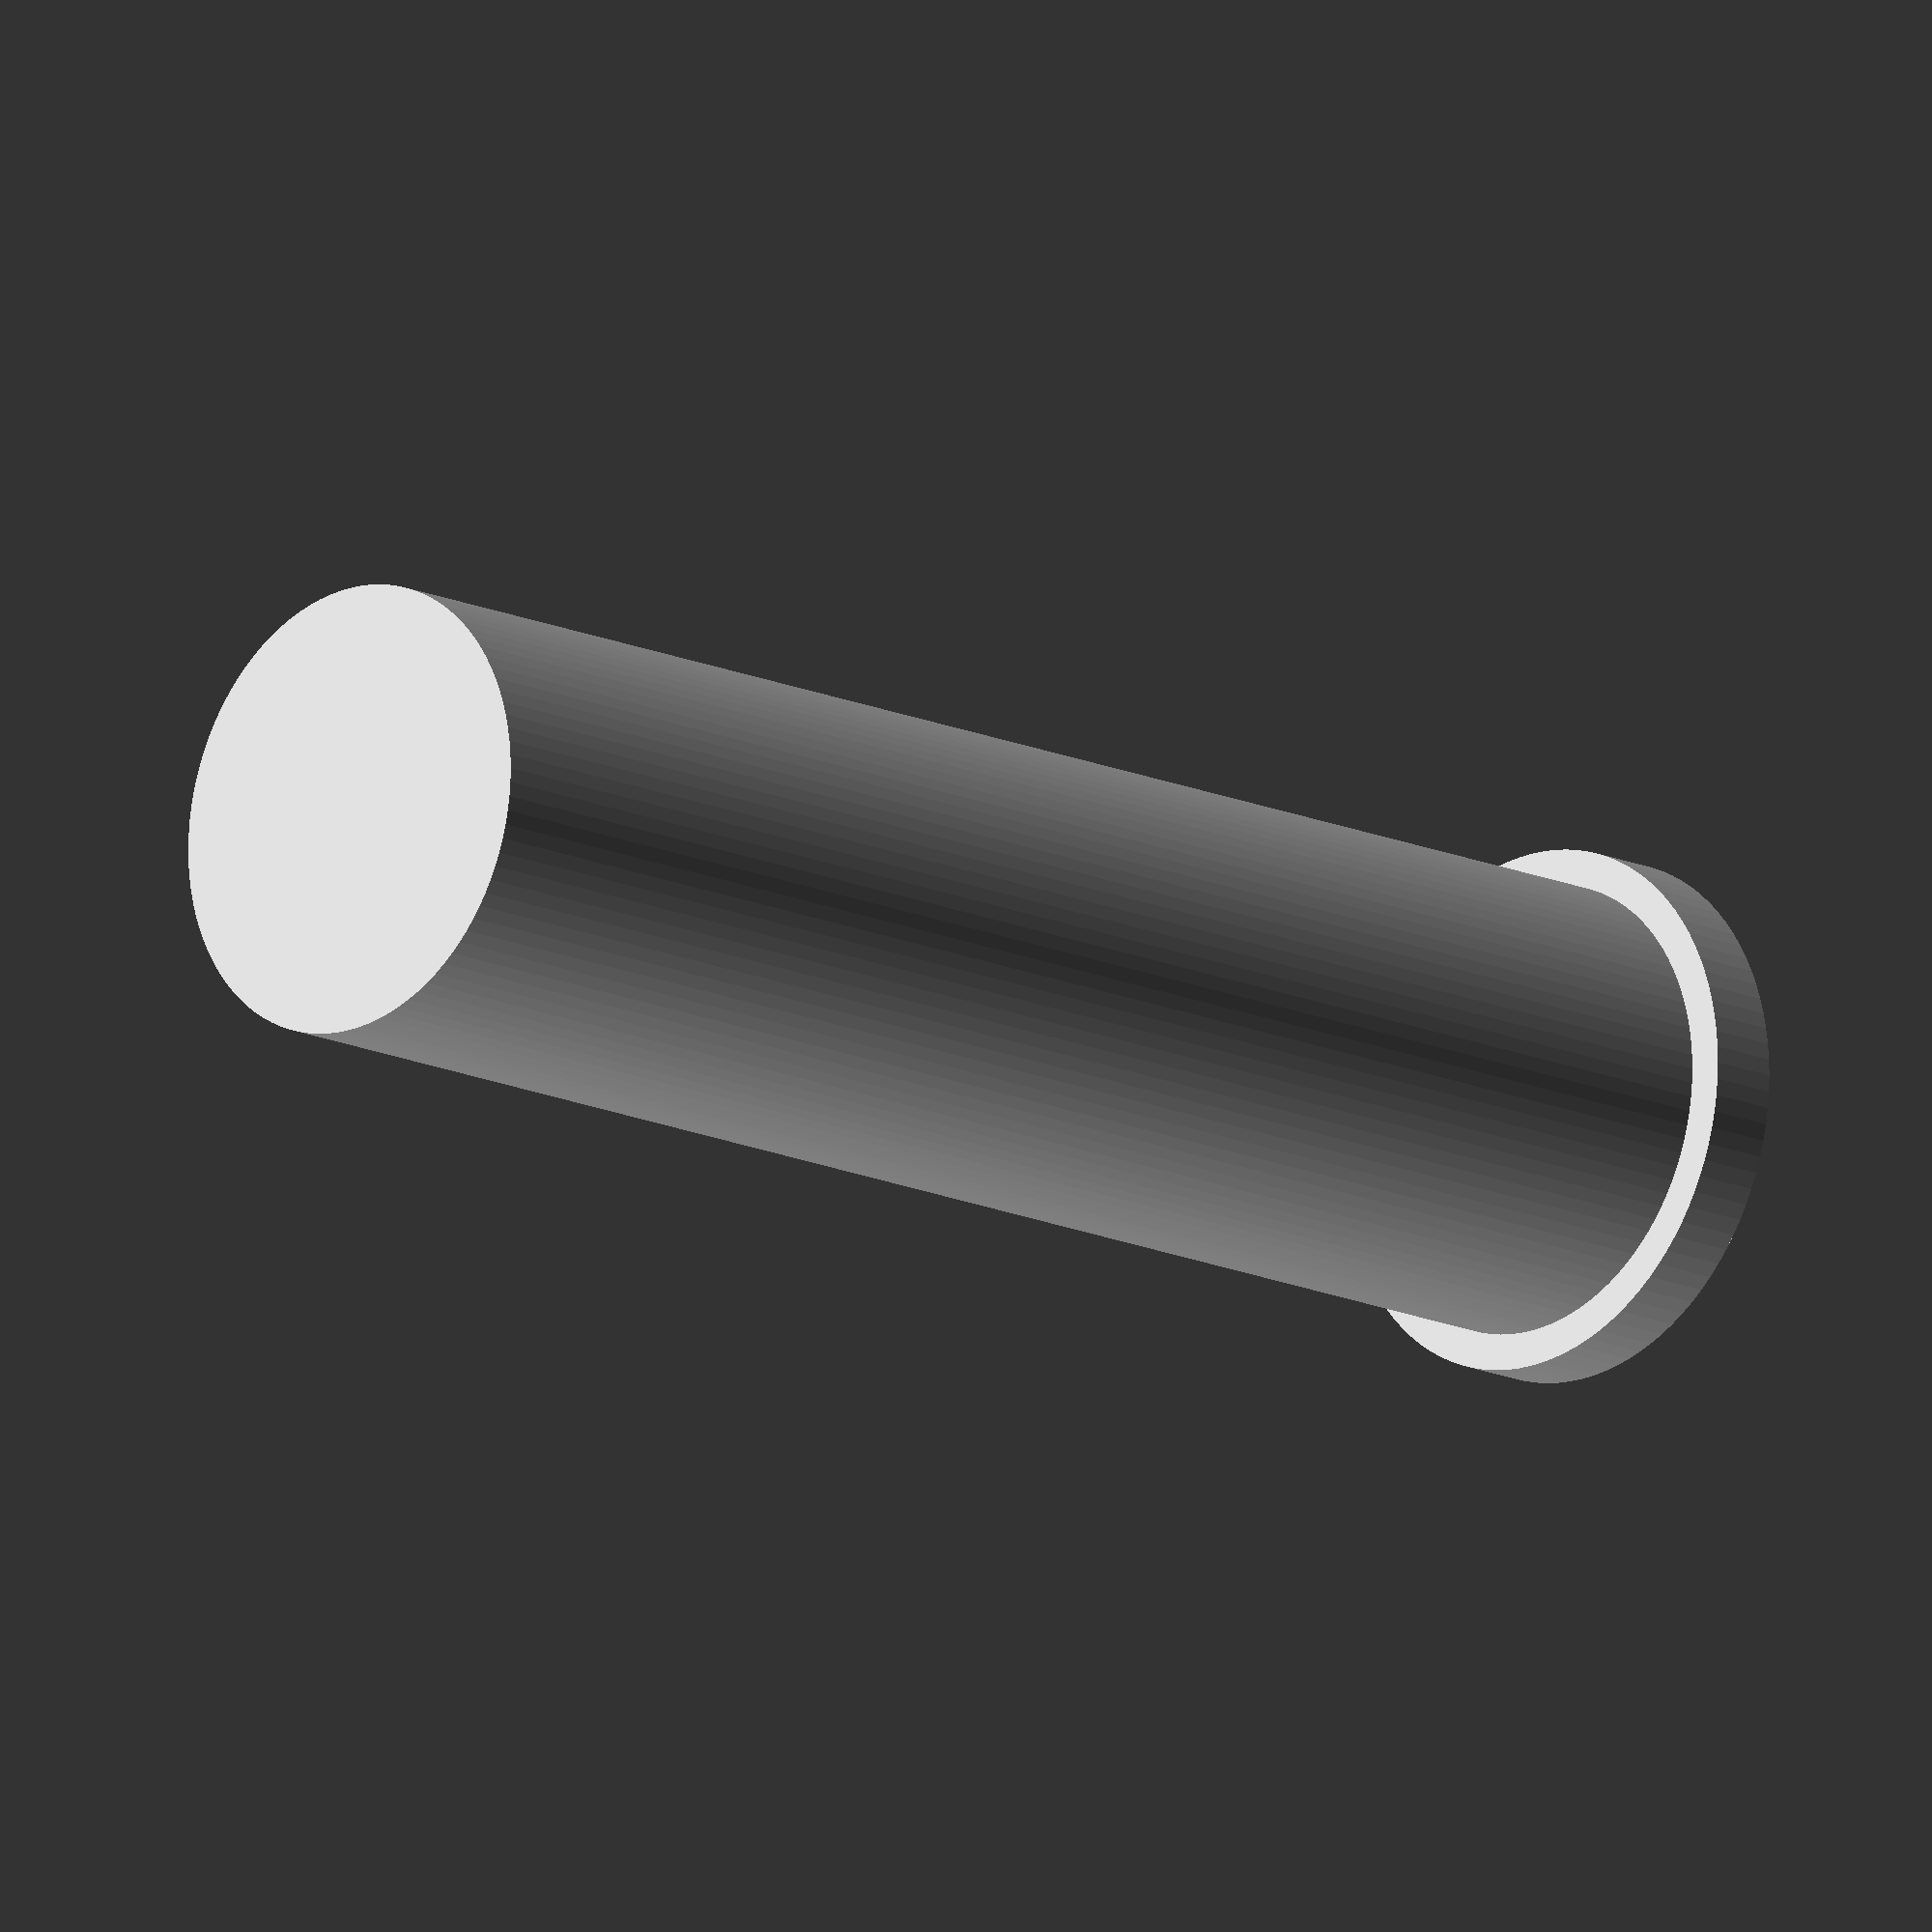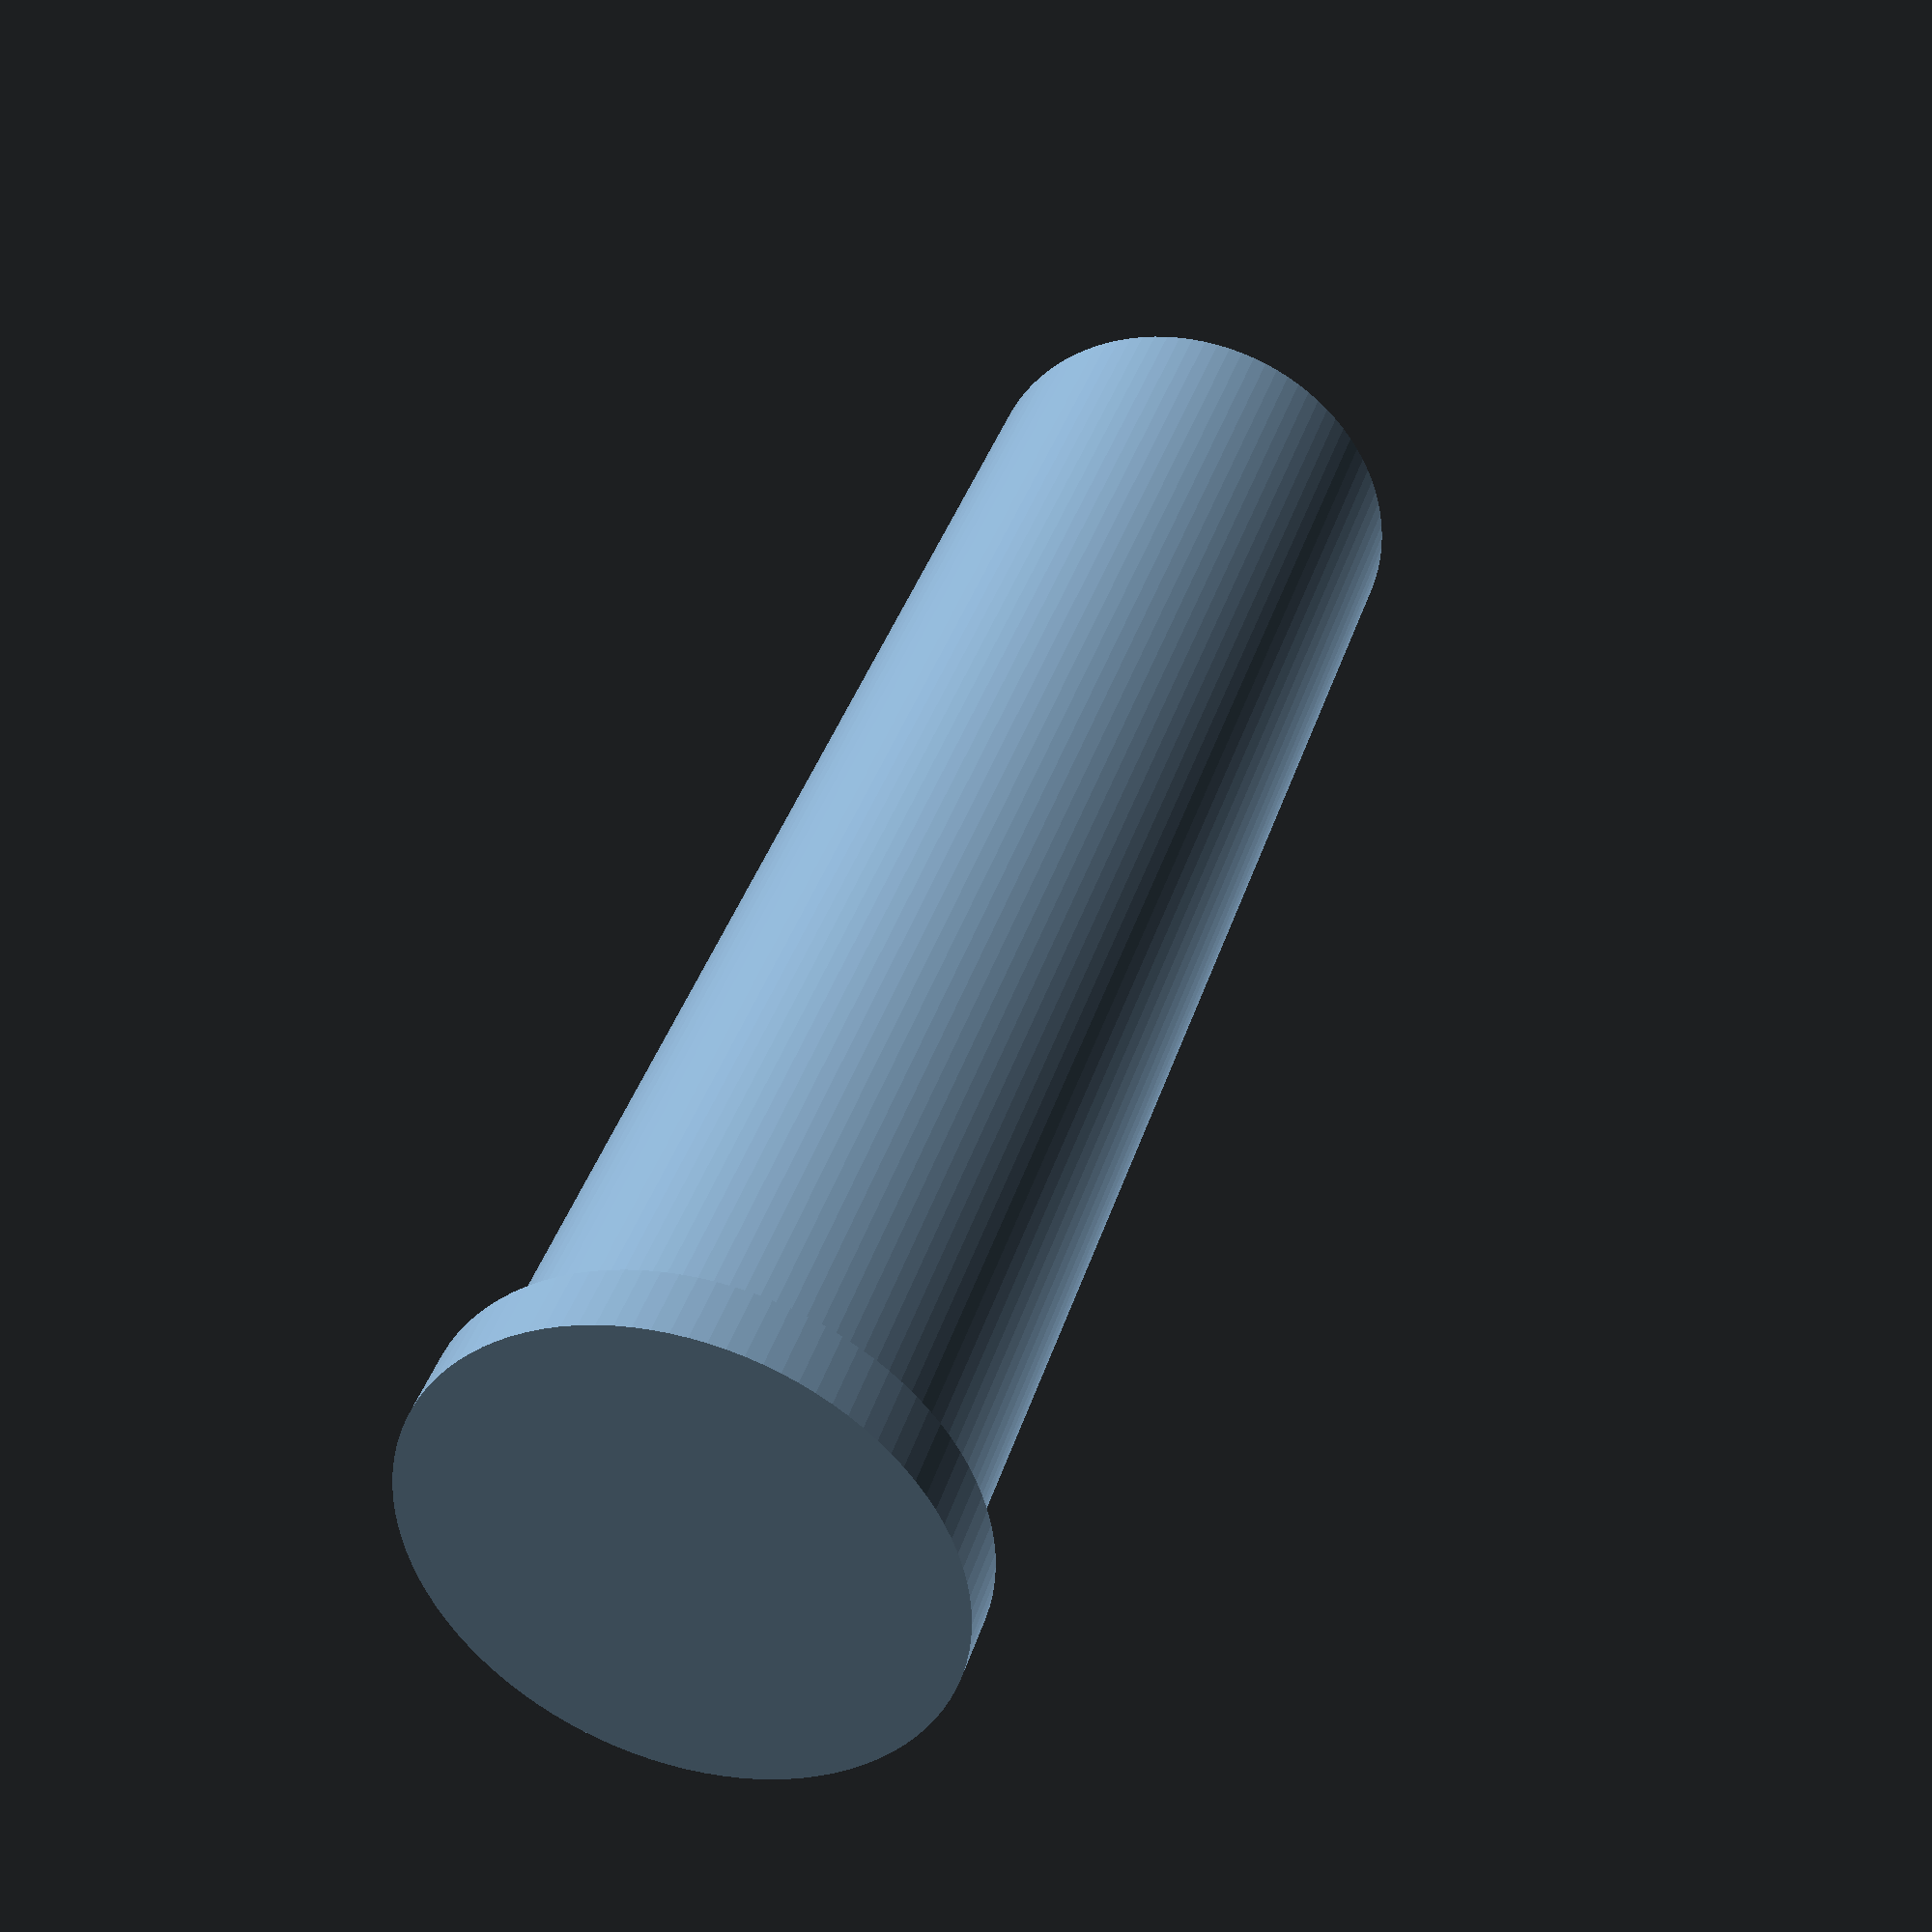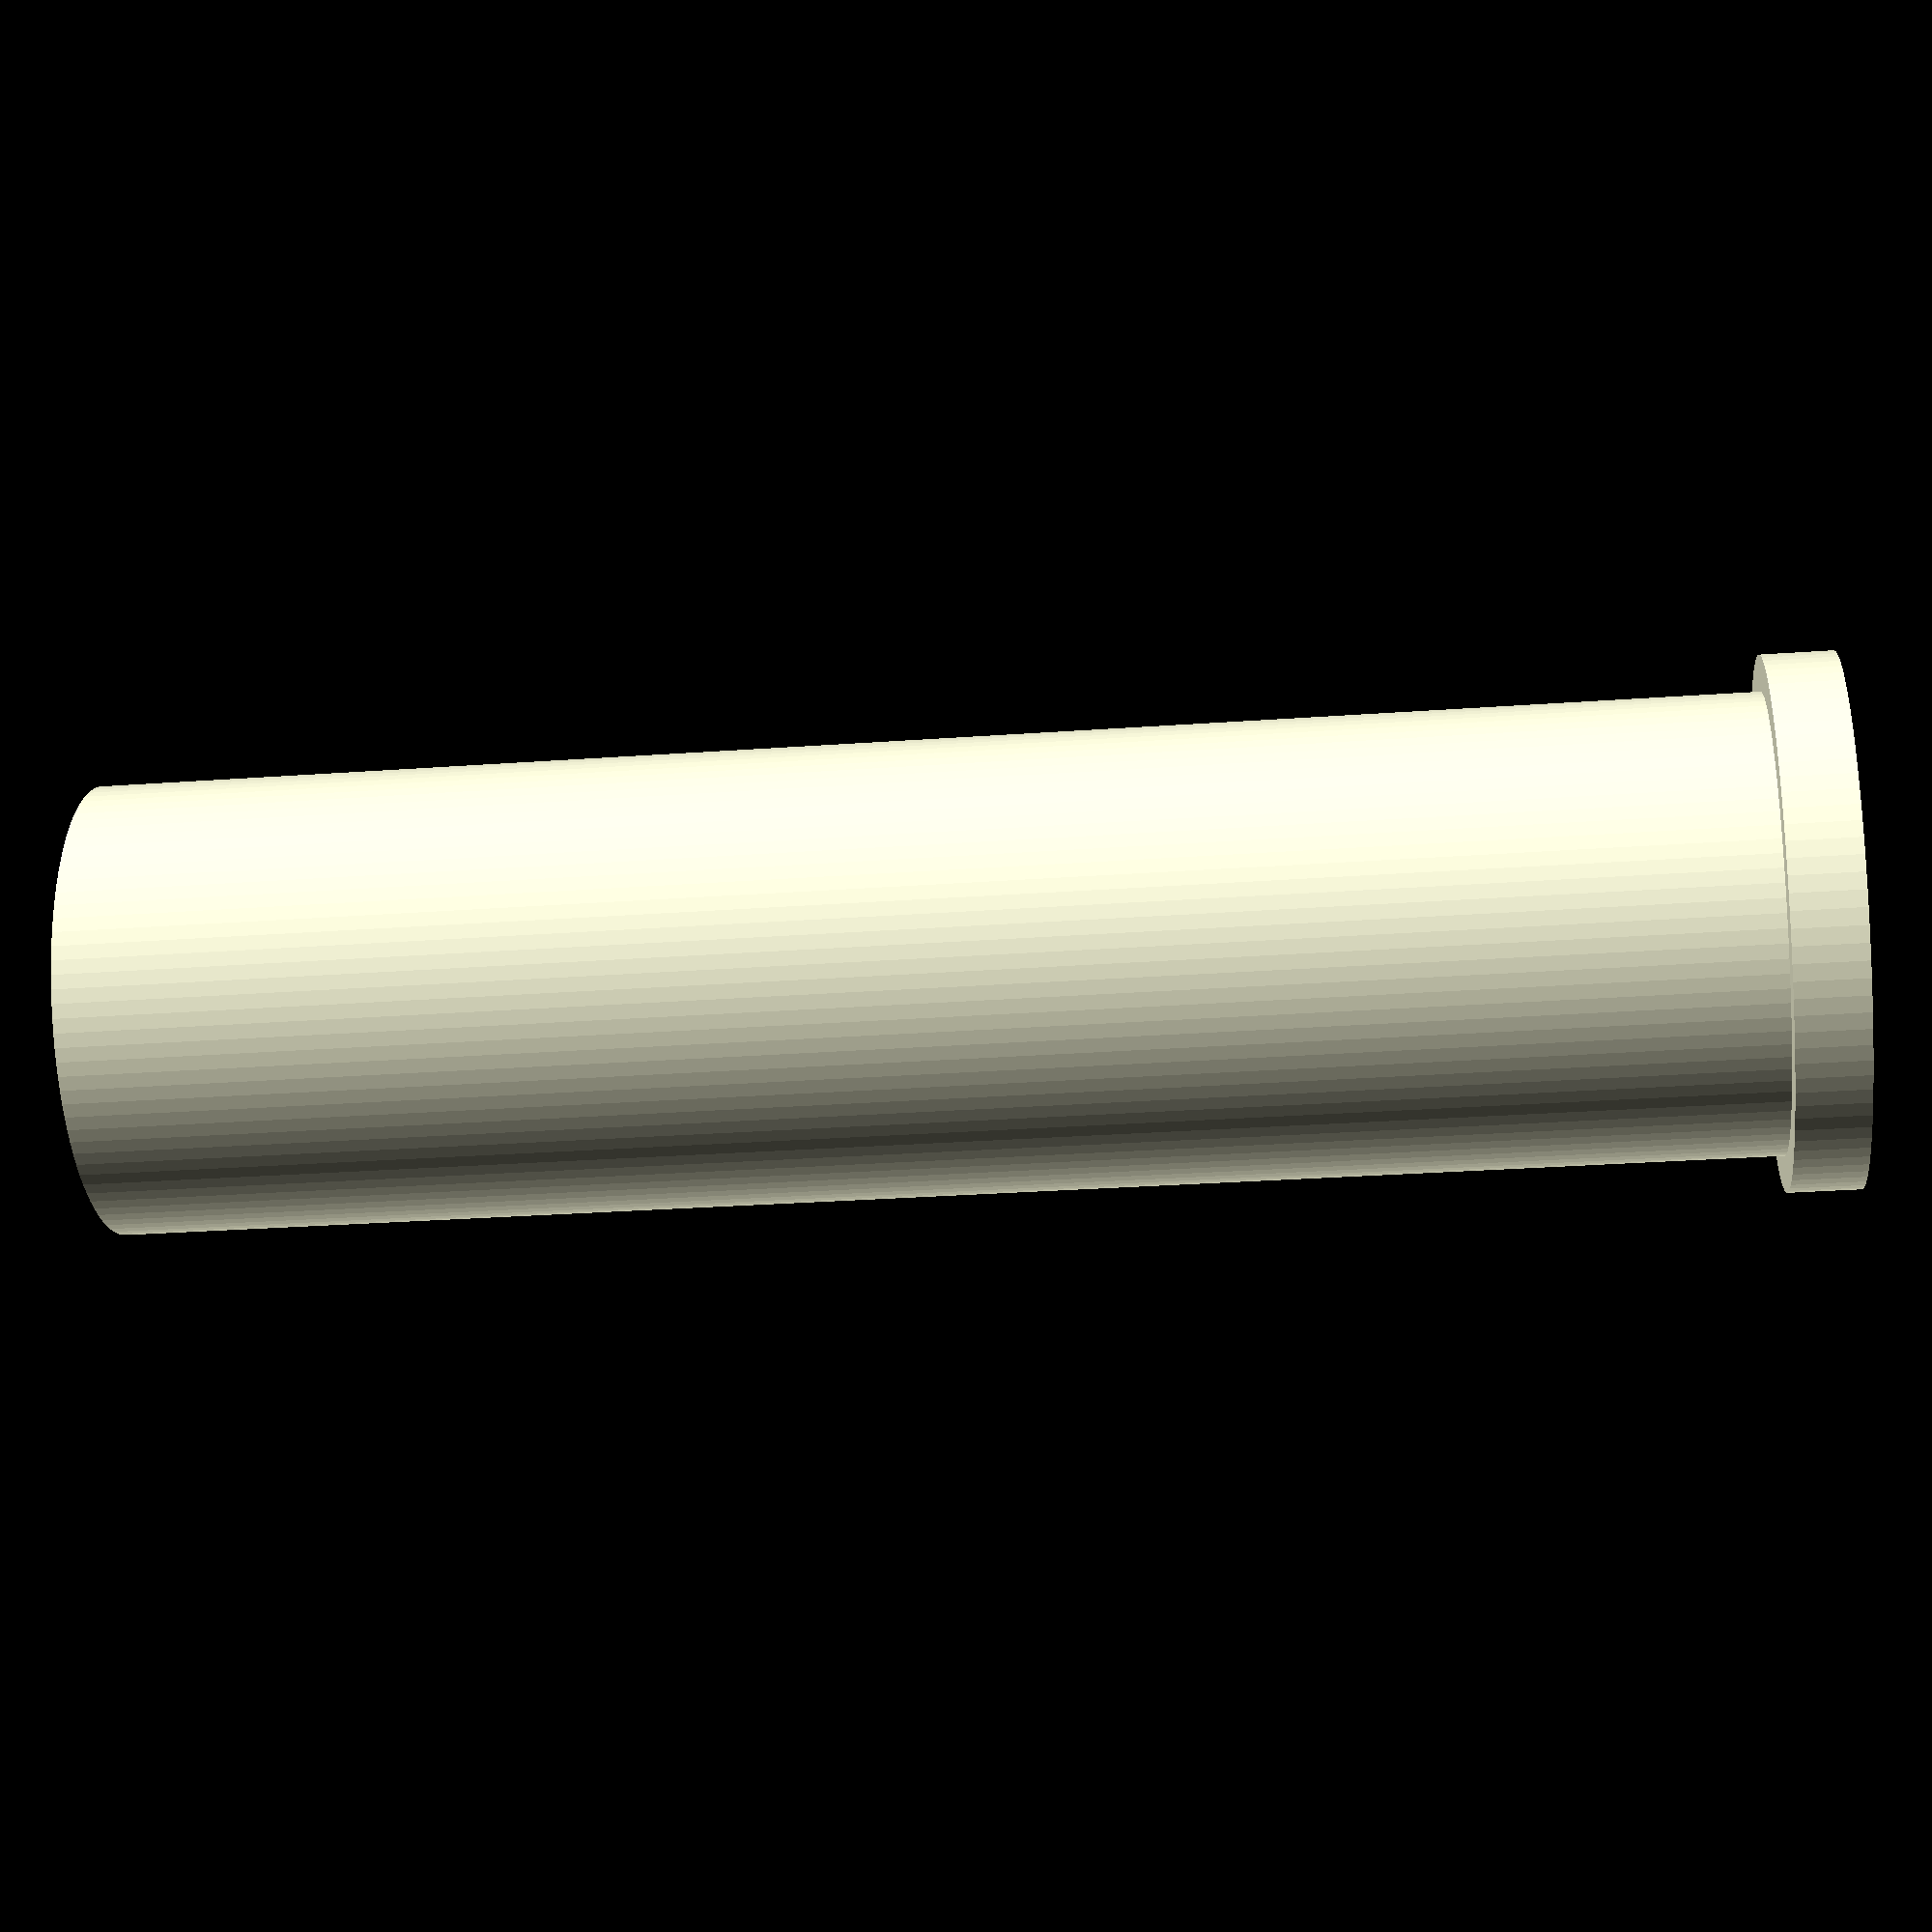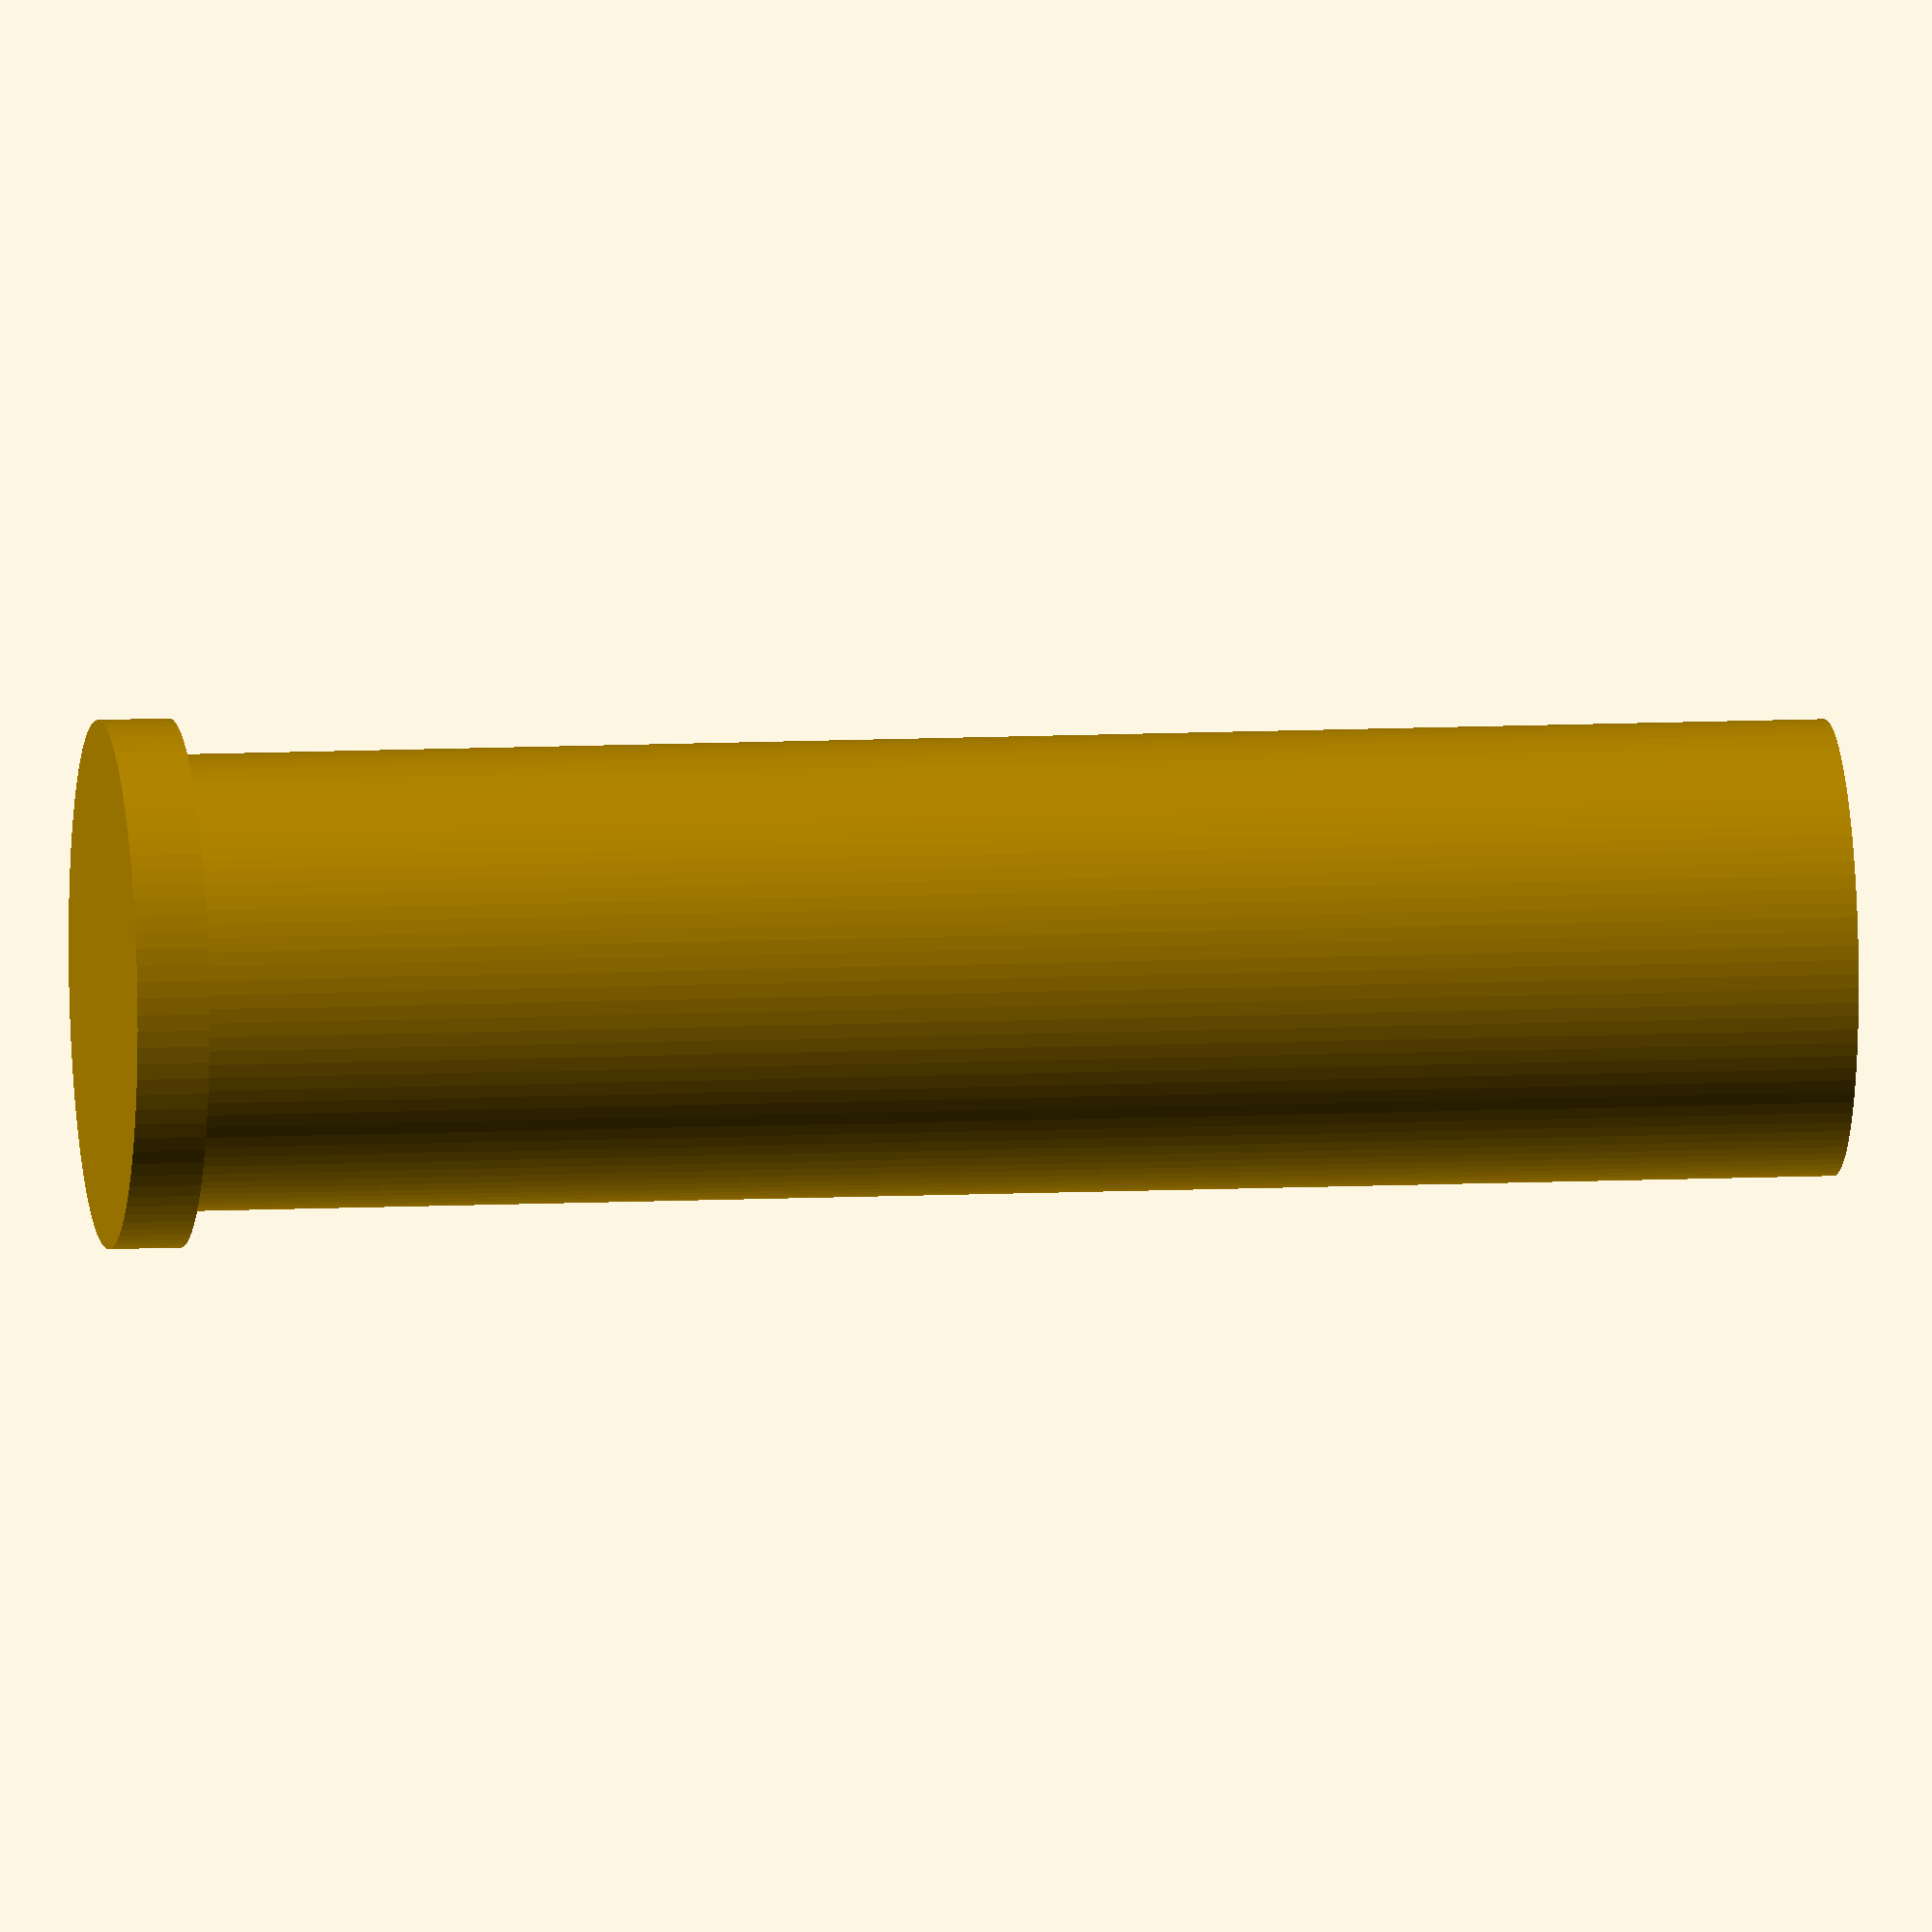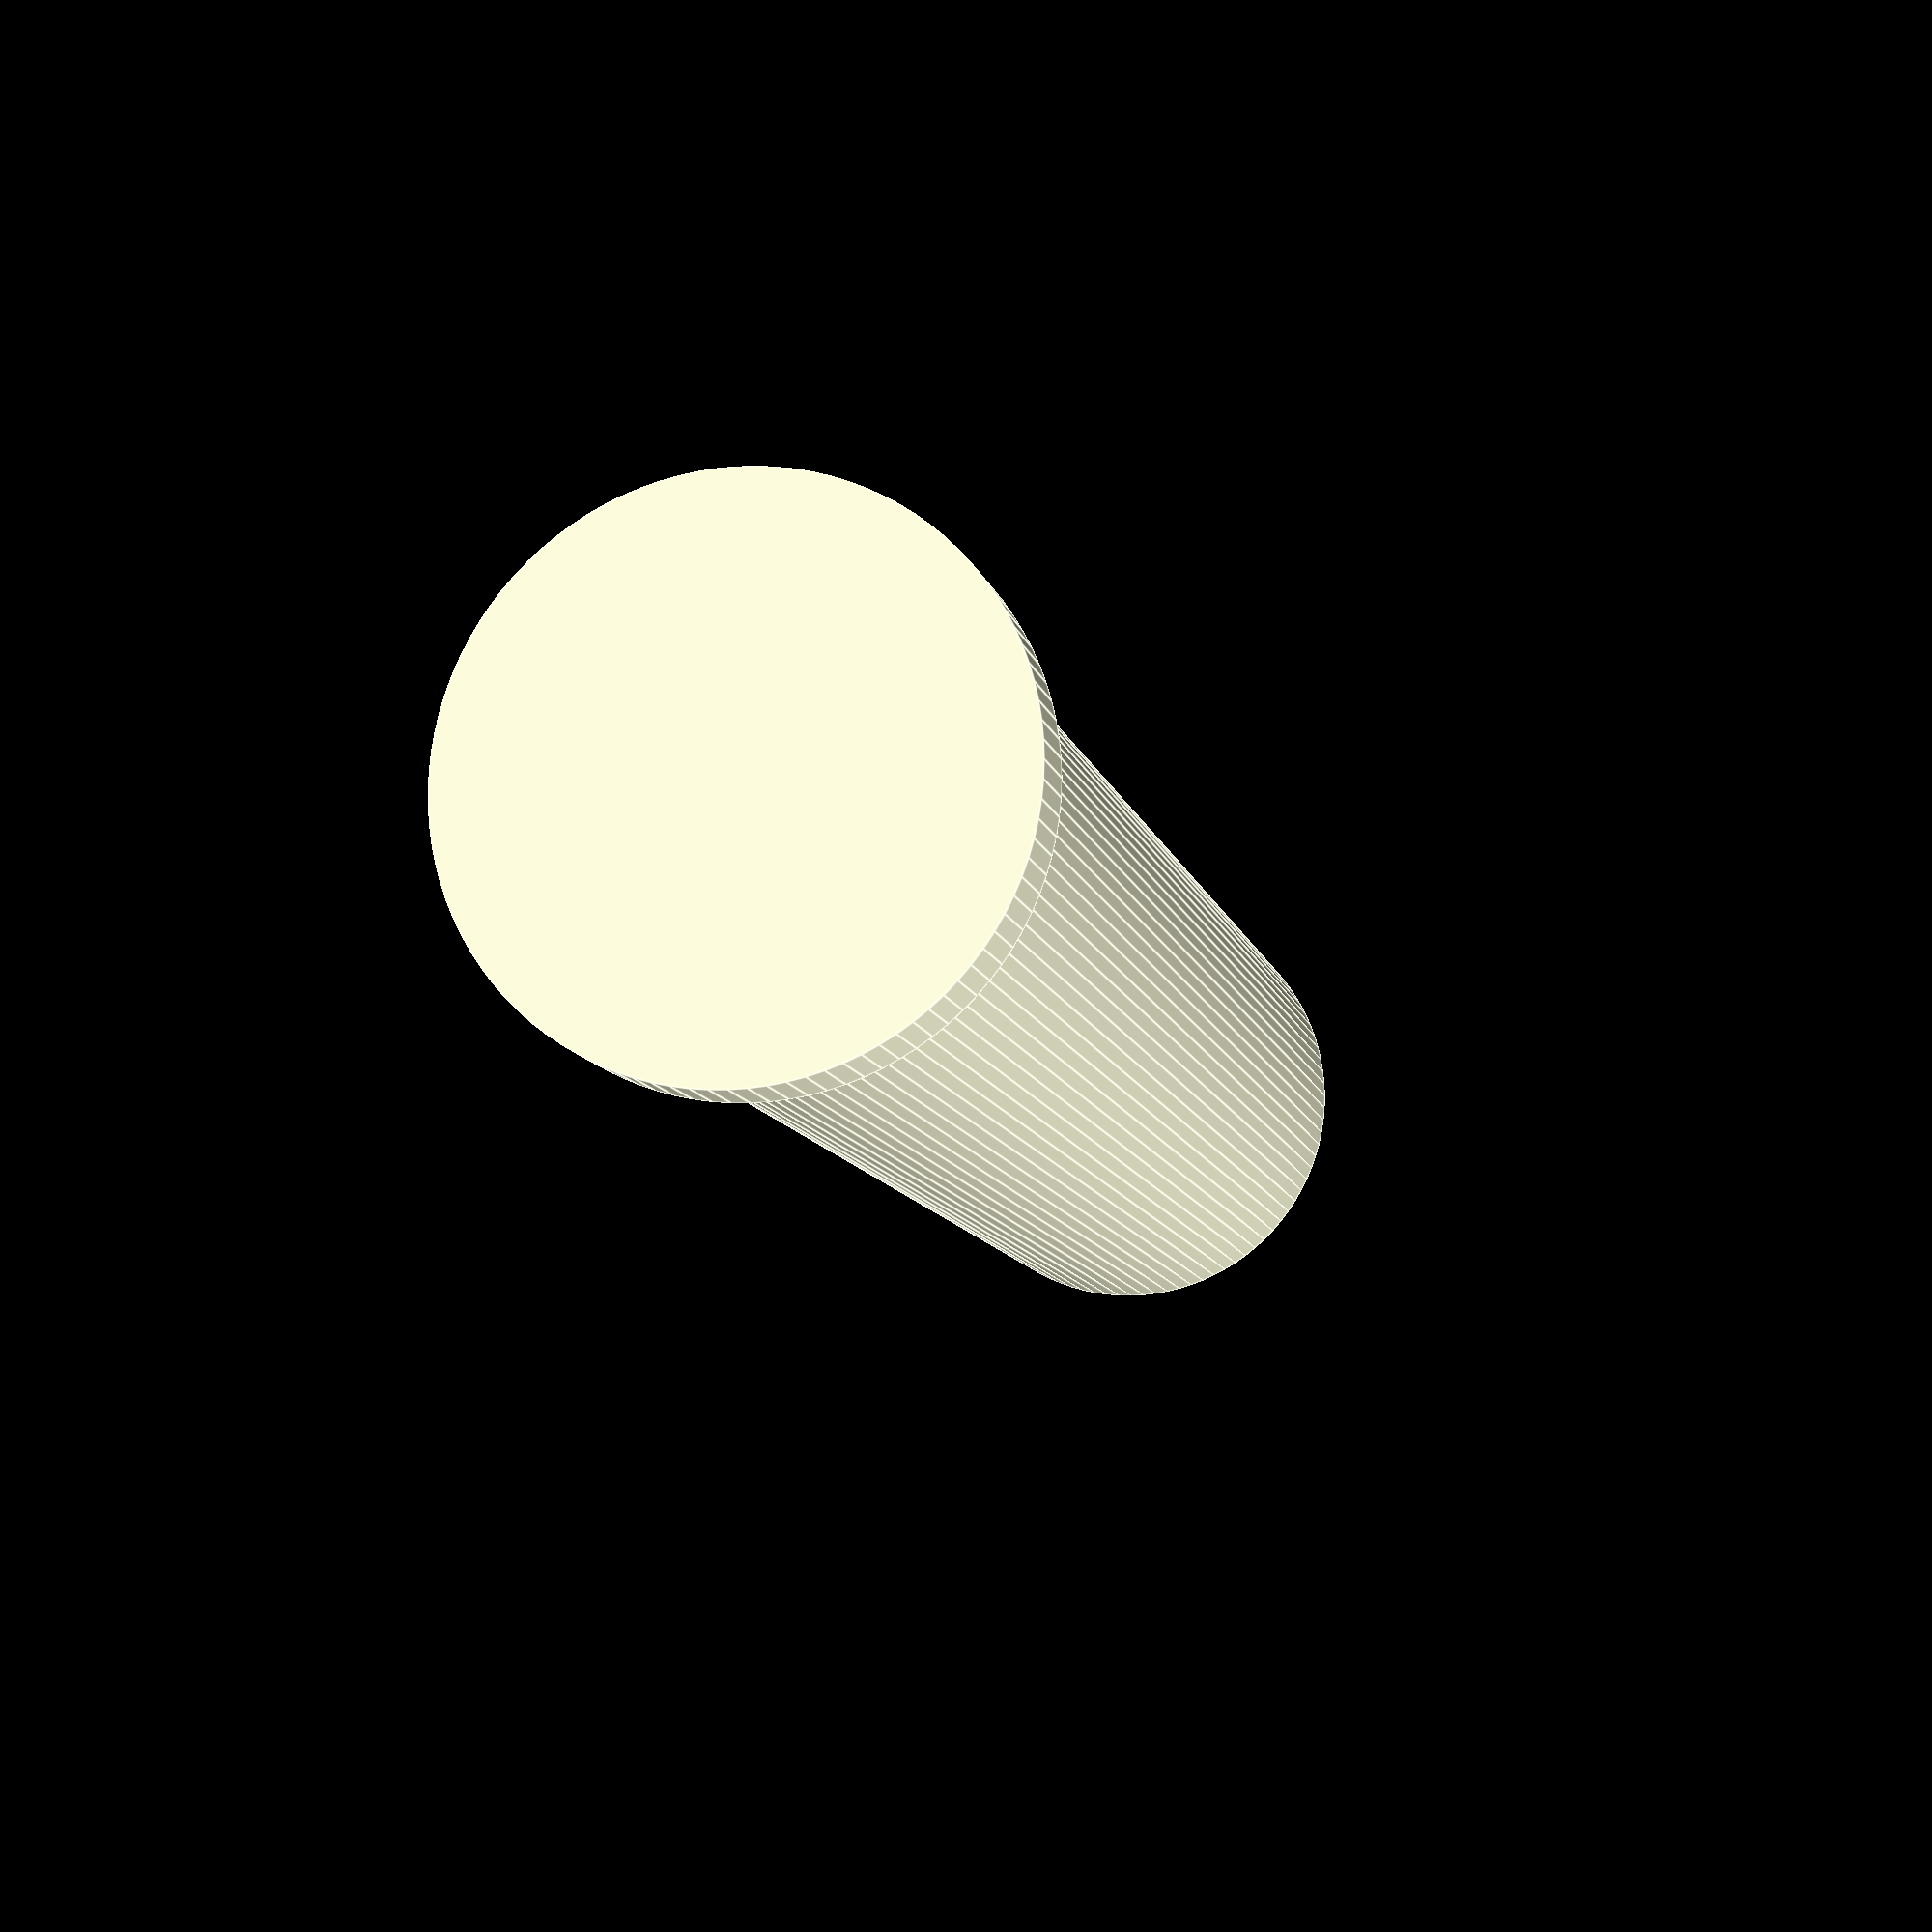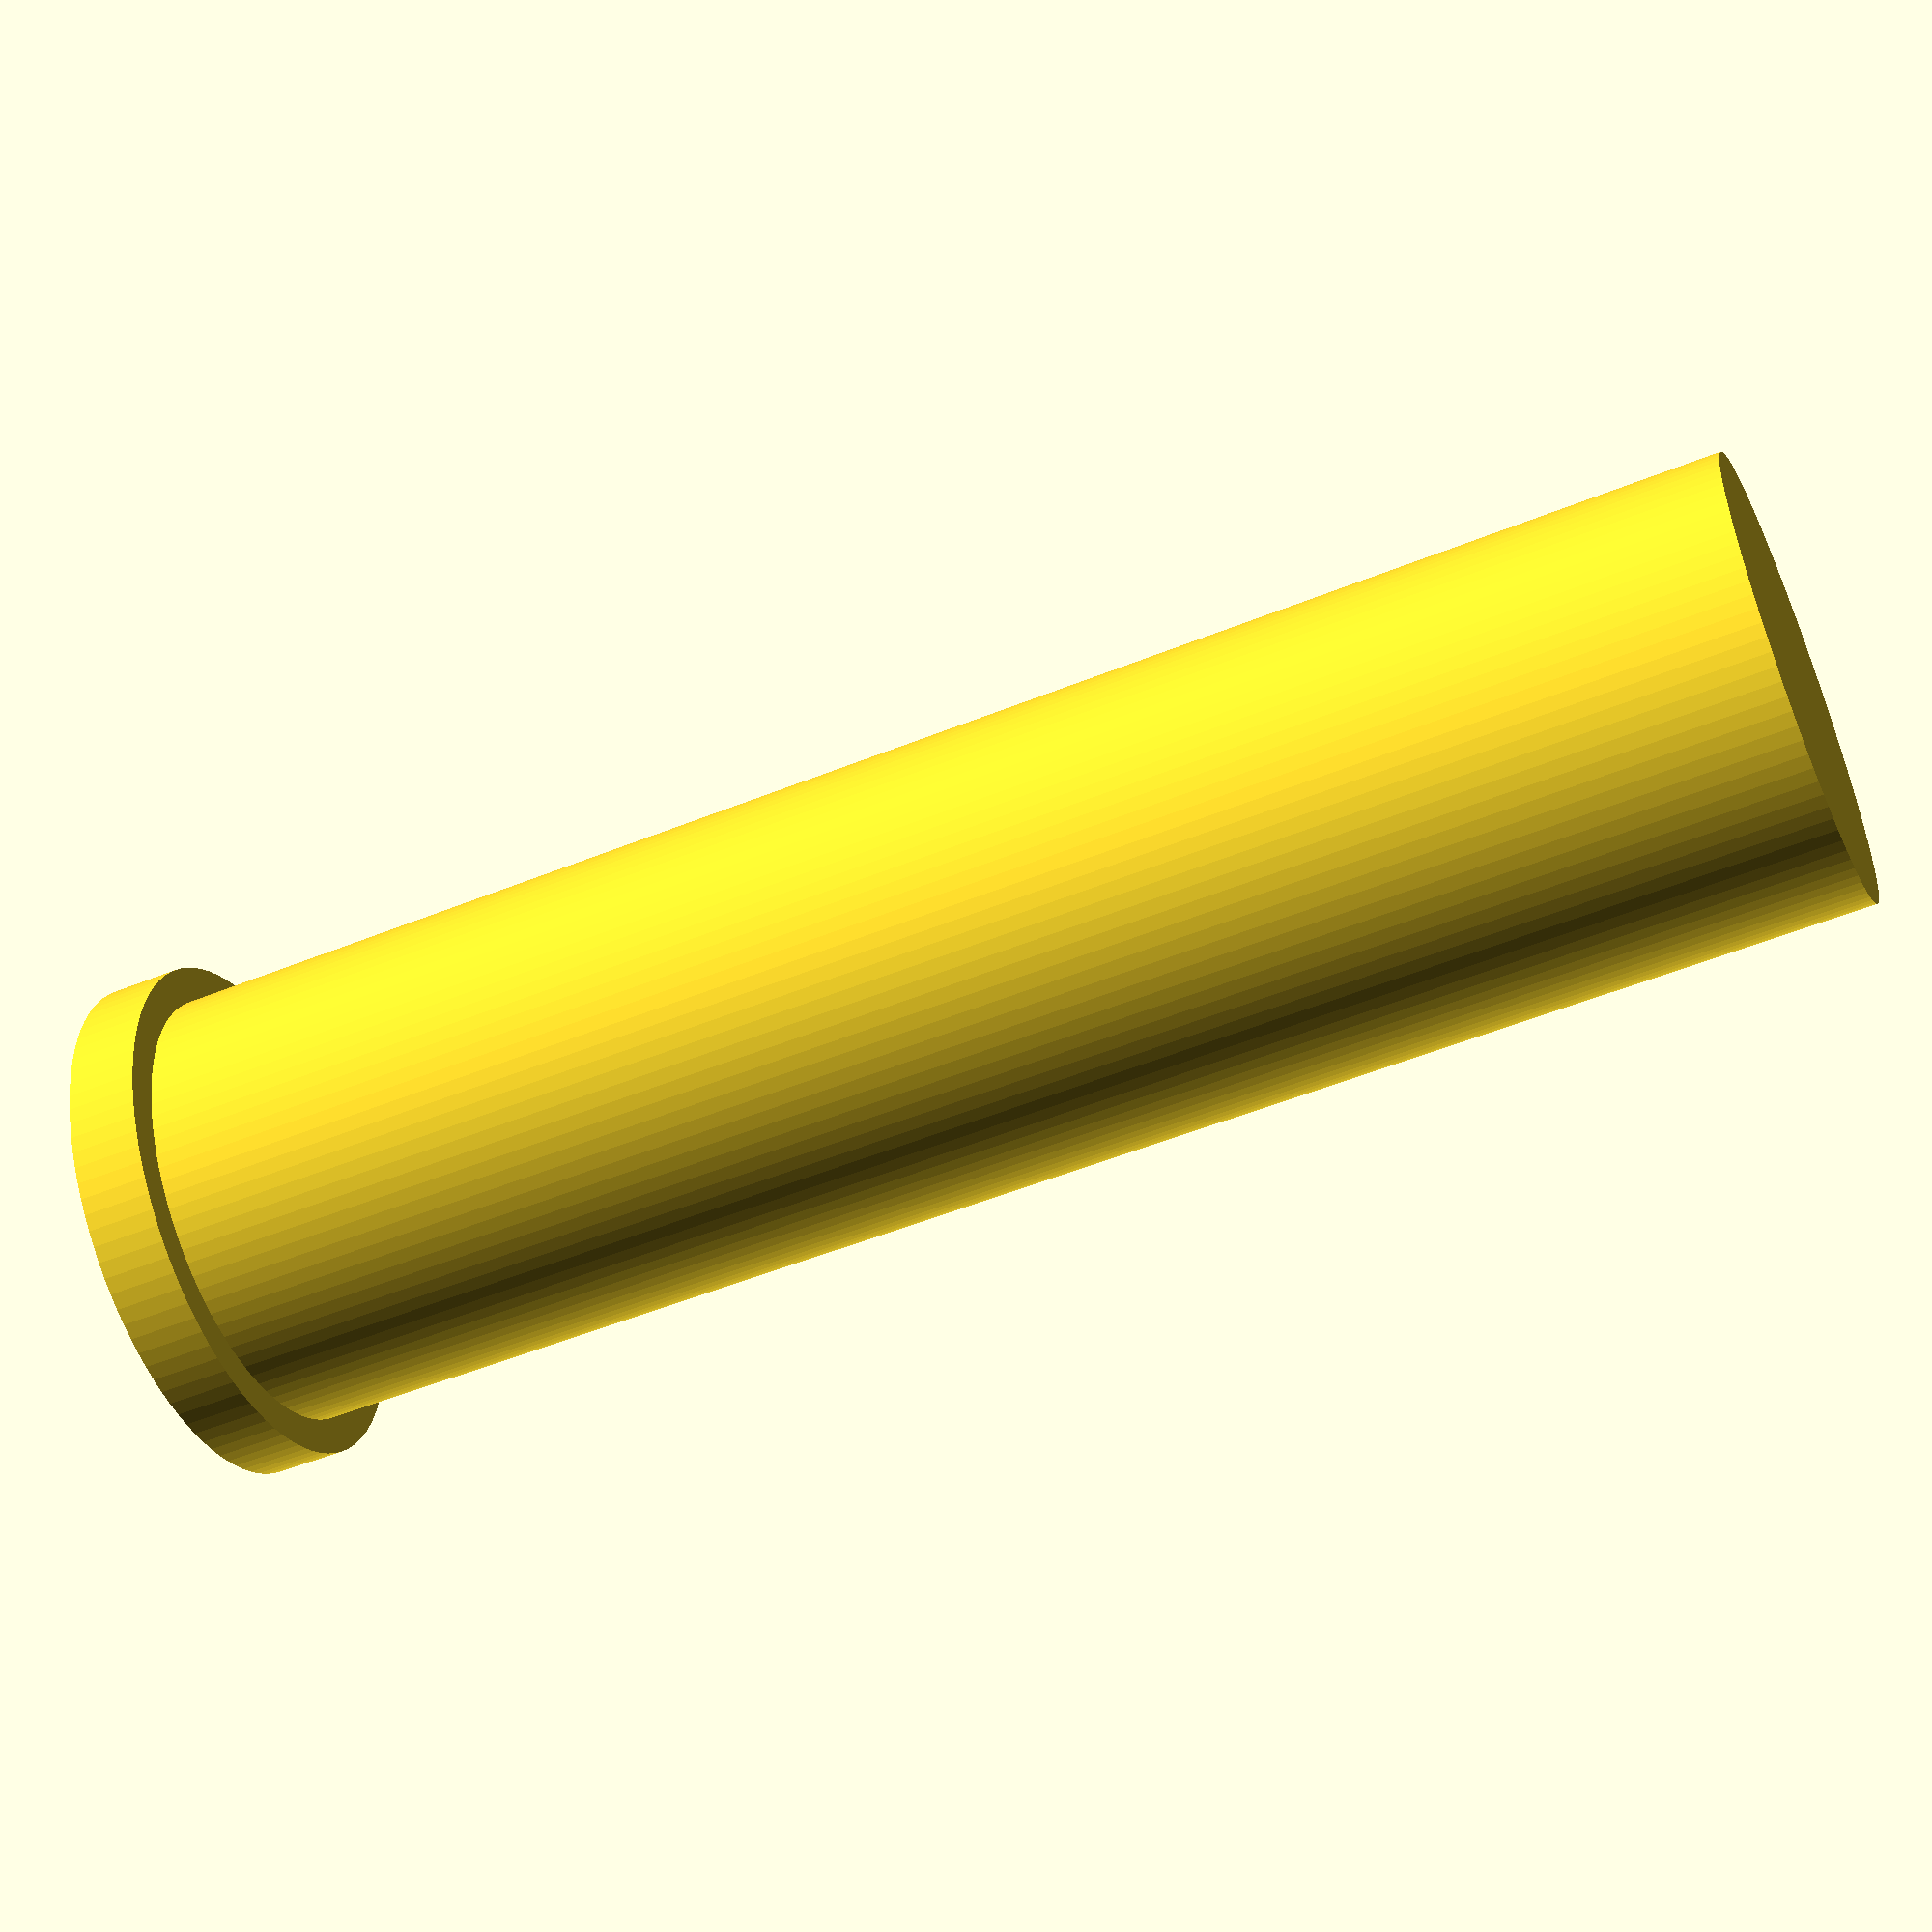
<openscad>
$fn=100;
CORE_HEIGHT = 16+3+25+2;
LIP_HEIGHT = 2;

module pinHole(length){
    rotate([0,90,0]){
      cylinder(d=3,h=length,center=false); //The lip
      translate([0,0,length])
        sphere(d=3);  
    }
}

module core(){
    cylinder(d=14.6,h=LIP_HEIGHT,center=false); //The lip
    translate([0,0,LIP_HEIGHT])
      cylinder(d=12.6,h=CORE_HEIGHT,center=false); //The lip
}

module cutCore(){
    difference(){
      core();
    }
}

cutCore();
//pinHole(10);
</openscad>
<views>
elev=194.8 azim=205.3 roll=134.9 proj=o view=wireframe
elev=142.0 azim=143.5 roll=343.4 proj=p view=solid
elev=207.4 azim=295.2 roll=83.5 proj=p view=solid
elev=170.6 azim=6.2 roll=277.5 proj=o view=wireframe
elev=190.8 azim=305.8 roll=347.1 proj=p view=edges
elev=52.0 azim=151.3 roll=293.7 proj=p view=wireframe
</views>
